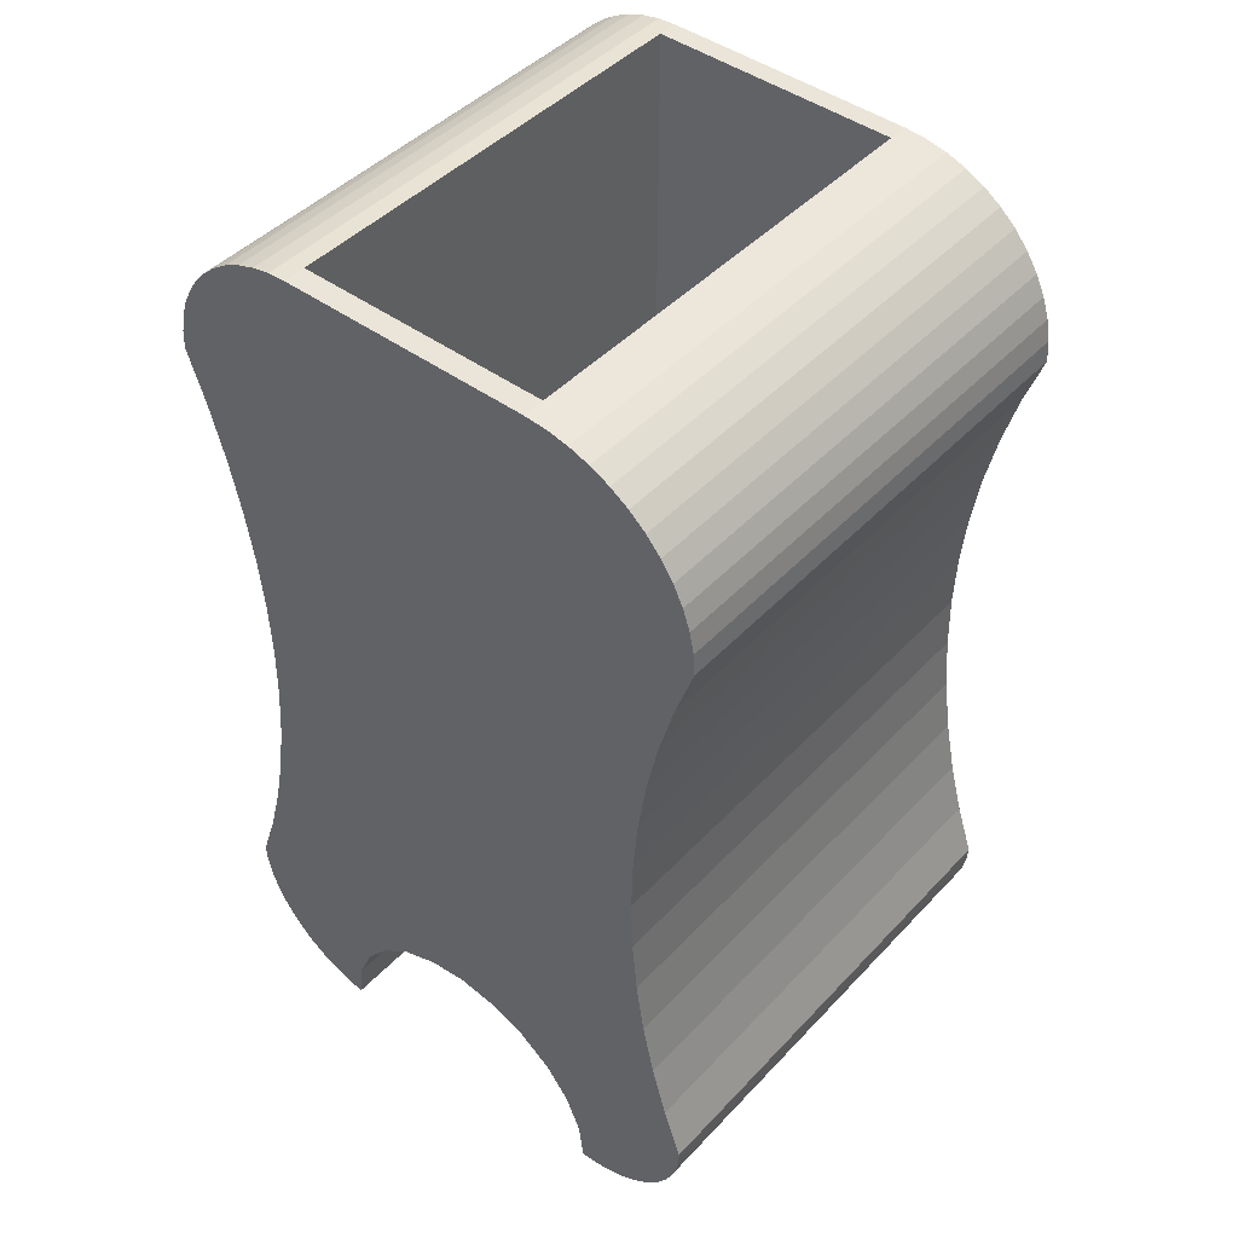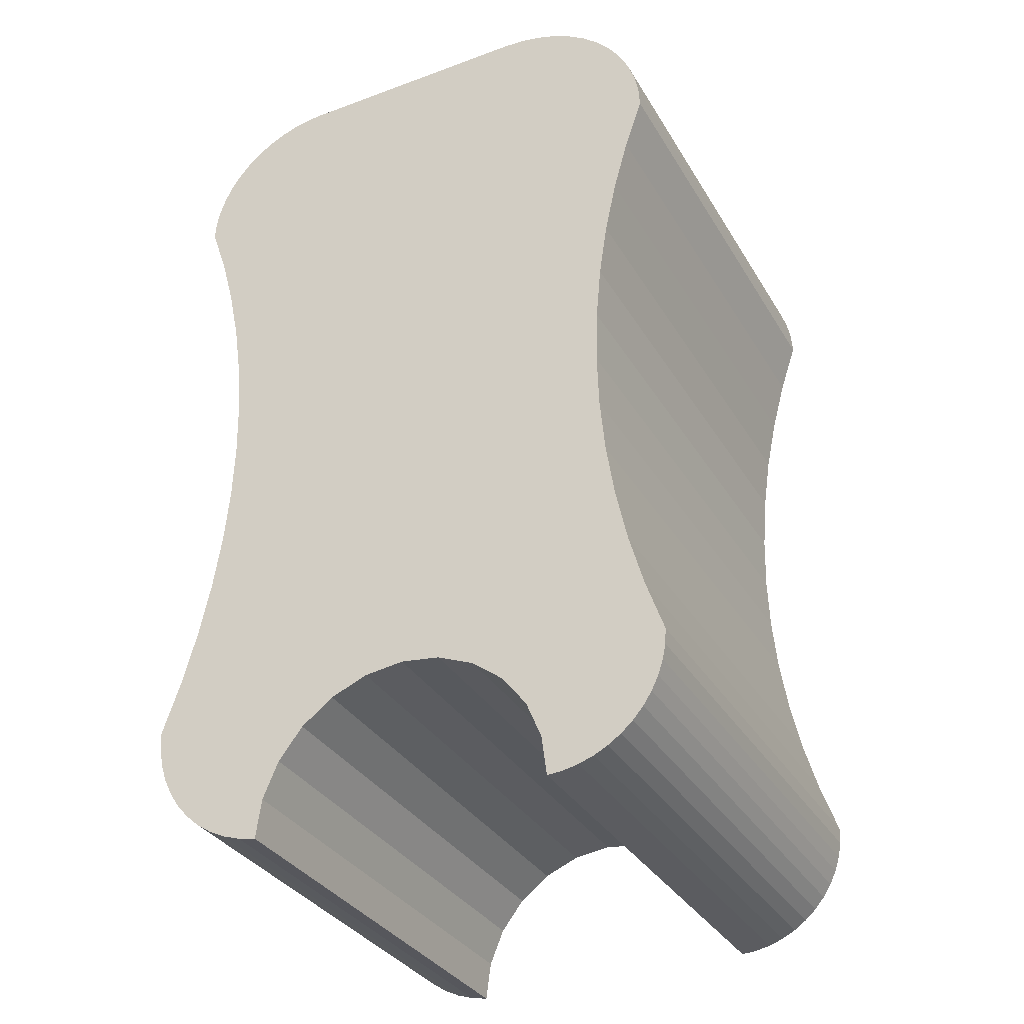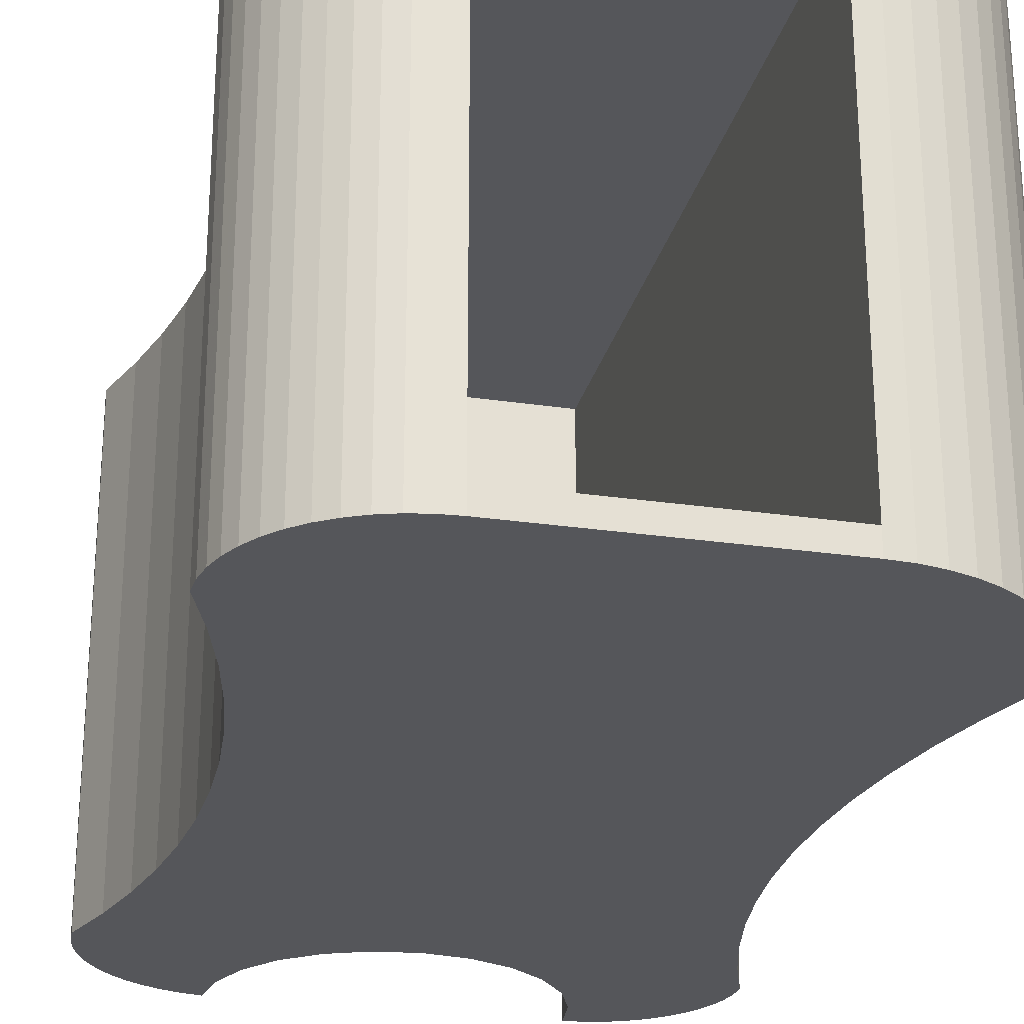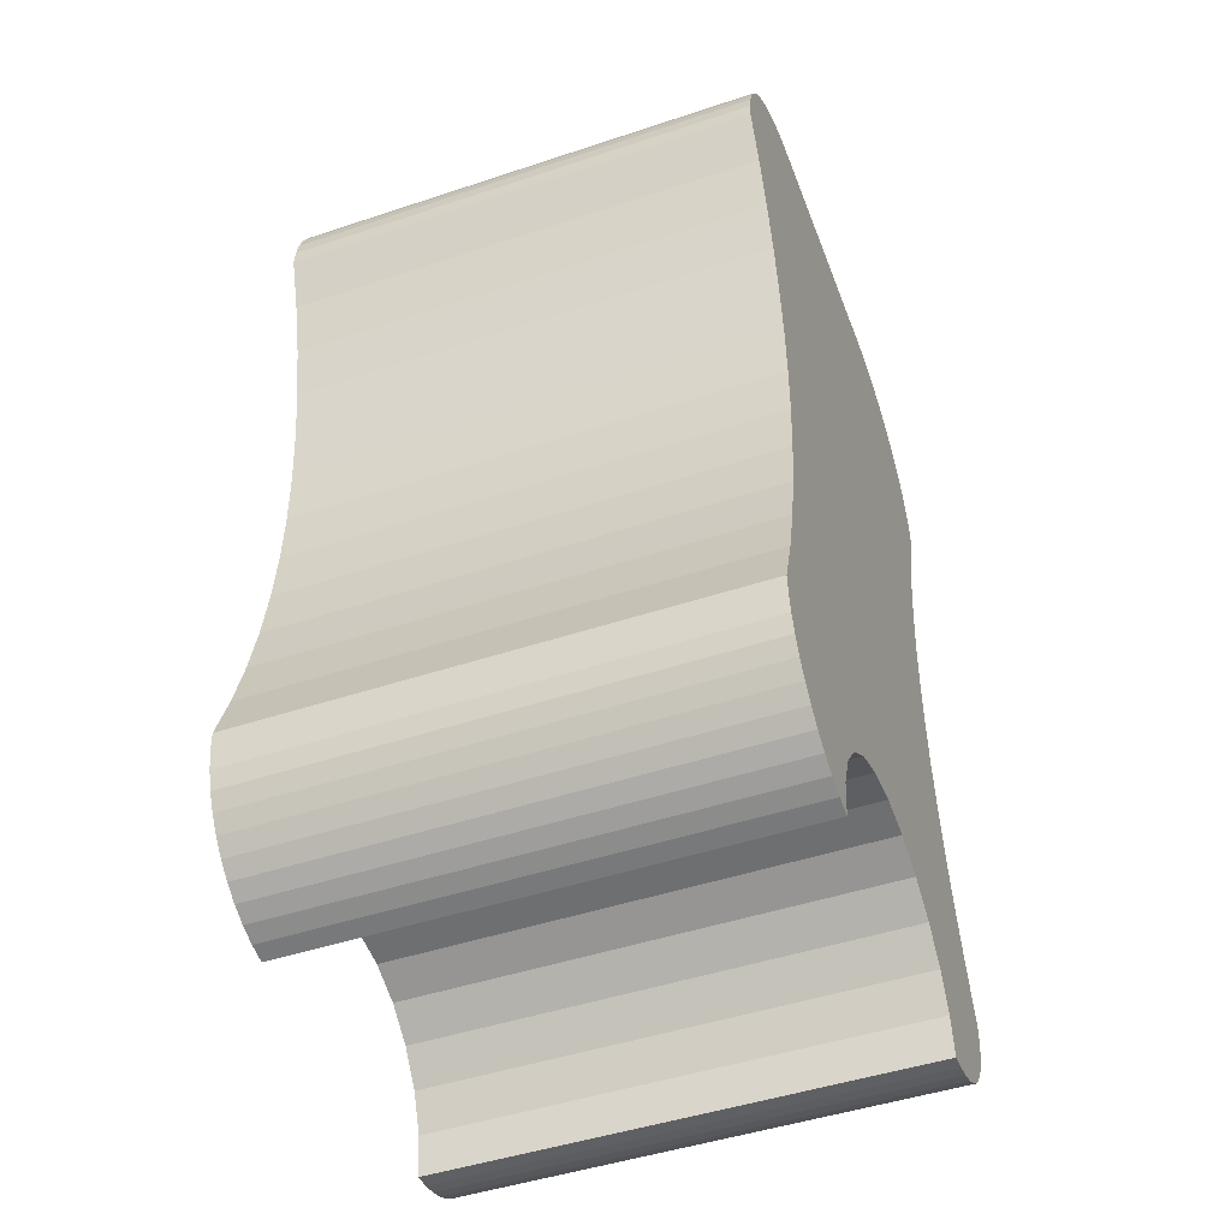
<metadata>
{"format":"obj","ext":"obj","renderer":"f3d","projection":"perspective","resolution":1024,"background":"white","views":[{"elev":45.4,"azim":-140.0,"up":"+Y"},{"elev":-33.6,"azim":-153.4,"up":"+Y"},{"elev":-25.9,"azim":166.7,"up":"+Z"},{"elev":-47.6,"azim":110.5,"up":"+Y"}]}
</metadata>
<code>
o mesh1_mesh1-geometry
v 0.1433 -0.3909 -0.2017
v 0.1281 -0.3939 0.2017
v 0.1281 -0.3939 -0.2017
v 0.1433 -0.3909 0.2017
v 0.1235 -0.3605 -0.2017
v 0.1579 -0.3859 -0.2017
v 0.1235 -0.3605 0.2017
v 0.1579 -0.3859 0.2017
v 0.1105 -0.3294 -0.2017
v 0.1718 -0.379 -0.2017
v 0.1718 -0.379 0.2017
v 0.1105 -0.3294 0.2017
v 0.1964 -0.3602 -0.2017
v 0.1847 -0.3704 -0.2017
v 0.1847 -0.3704 0.2017
v 0.1964 -0.3602 0.2017
v 0.08987 -0.3027 -0.2017
v 0.2066 -0.3486 -0.2017
v 0.2066 -0.3486 0.2017
v 0.08987 -0.3027 0.2017
v 0.222 -0.3218 -0.2017
v 0.2152 -0.3357 -0.2017
v 0.2152 -0.3357 0.2017
v 0.222 -0.3218 0.2017
v 0.06305 -0.2823 0.2017
v 0.227 -0.3071 -0.2017
v 0.227 -0.3071 0.2017
v 0.06305 -0.2823 -0.2017
v 0.23 -0.2919 0.2017
v 0.2296 -0.2941 -0.2017
v 0.03185 -0.2695 0.2017
v 0.2311 -0.2764 0.2017
v 0.23 -0.2919 -0.2017
v 0.03185 -0.2695 -0.2017
v -0.001588 -0.2653 0.2017
v 0.2311 -0.2764 -0.2017
v 0.2158 -0.2317 0.2017
v -0.001588 -0.2653 -0.2017
v 0.2158 -0.2317 -0.2017
v -0.03499 -0.2698 0.2017
v -0.2158 -0.2497 0.2017
v -0.03499 -0.2698 -0.2017
v -0.2158 -0.2497 -0.2017
v -0.2032 -0.2045 0.2017
v 0.2032 -0.186 0.2017
v -0.06609 -0.2828 0.2017
v -0.2032 -0.2045 -0.2017
v 0.2032 -0.186 -0.2017
v -0.06609 -0.2828 -0.2017
v -0.2311 -0.2941 0.2017
v -0.1934 -0.1587 0.2017
v -0.1934 -0.1587 -0.2017
v 0.1934 -0.1398 0.2017
v -0.09275 -0.3034 0.2017
v -0.2311 -0.2941 -0.2017
v 0.1934 -0.1398 -0.2017
v -0.09275 -0.3034 -0.2017
v -0.2302 -0.3072 0.2017
v -0.1863 -0.1123 0.2017
v -0.1863 -0.1123 -0.2017
v 0.1863 -0.09298 0.2017
v -0.1132 -0.3303 -0.2017
v -0.2302 -0.3072 -0.2017
v -0.2276 -0.3202 0.2017
v 0.1863 -0.09298 -0.2017
v -0.1132 -0.3303 0.2017
v -0.2276 -0.3202 -0.2017
v -0.1821 -0.06561 0.2017
v -0.1821 -0.06561 -0.2017
v 0.1821 -0.04586 0.2017
v -0.1259 -0.3615 -0.2017
v -0.2234 -0.3327 -0.2017
v -0.2234 -0.3327 0.2017
v 0.1821 -0.04586 -0.2017
v -0.1259 -0.3615 0.2017
v -0.2102 -0.3554 -0.2017
v -0.2175 -0.3445 -0.2017
v -0.2175 -0.3445 0.2017
v -0.1806 -0.01873 0.2017
v -0.1806 -0.01873 -0.2017
v 0.1806 0.001431 0.2017
v -0.2102 -0.3554 0.2017
v -0.1302 -0.3949 -0.2017
v -0.2015 -0.3654 -0.2017
v 0.1806 0.001431 -0.2017
v -0.2015 -0.3654 0.2017
v -0.1302 -0.3949 0.2017
v -0.1434 -0.394 -0.2017
v -0.1916 -0.3741 -0.2017
v -0.1821 0.02815 0.2017
v -0.1821 0.02815 -0.2017
v 0.1821 0.04872 0.2017
v -0.1916 -0.3741 0.2017
v -0.1434 -0.394 0.2017
v -0.1563 -0.3915 -0.2017
v -0.1806 -0.3814 -0.2017
v 0.1821 0.04872 -0.2017
v -0.1806 -0.3814 0.2017
v -0.1563 -0.3915 0.2017
v -0.1688 -0.3872 -0.2017
v -0.1863 0.07486 0.2017
v -0.1863 0.07486 -0.2017
v 0.1863 0.09585 0.2017
v -0.1688 -0.3872 0.2017
v 0.1863 0.09585 -0.2017
v -0.1934 0.1212 0.2017
v -0.1934 0.1212 -0.2017
v 0.1934 0.1426 0.2017
v 0.1934 0.1426 -0.2017
v -0.2032 0.1671 0.2017
v -0.2032 0.1671 -0.2017
v 0.2032 0.1889 0.2017
v 0.2032 0.1889 -0.2017
v -0.2158 0.2123 0.2017
v -0.2158 0.2123 -0.2017
v 0.2158 0.2345 0.2017
v 0.2158 0.2345 -0.2017
v -0.2311 0.2566 0.2017
v -0.2311 0.2566 -0.2017
v 0.2311 0.2793 0.2017
v 0.2311 0.2793 -0.2017
v -0.2299 0.2747 0.2017
v -0.2299 0.2747 -0.2017
v 0.2301 0.2944 0.2017
v -0.2263 0.2924 0.2017
v 0.2301 0.2944 -0.2017
v -0.2263 0.2924 -0.2017
v 0.2271 0.3092 0.2017
v -0.2205 0.3095 0.2017
v -0.2205 0.3095 -0.2017
v 0.2271 0.3092 -0.2017
v 0.2223 0.3235 0.2017
v -0.2125 0.3258 -0.2017
v 0.2223 0.3235 -0.2017
v -0.2125 0.3258 0.2017
v 0.2156 0.3371 0.2017
v -0.2025 0.3408 -0.2017
v 0.2156 0.3371 -0.2017
v -0.2025 0.3408 0.2017
v 0.2072 0.3497 0.2017
v -0.1906 0.3544 -0.2017
v 0.2072 0.3497 -0.2017
v -0.1906 0.3544 0.2017
v 0.1972 0.361 0.2017
v -0.177 0.3663 0.2017
v 0.1972 0.361 -0.2017
v -0.177 0.3663 -0.2017
v 0.1858 0.371 -0.2017
v 0.1858 0.371 0.2017
v -0.1619 0.3764 0.2017
v -0.1619 0.3764 -0.2017
v 0.1733 0.3794 -0.2017
v 0.1733 0.3794 0.2017
v -0.1457 0.3844 0.2017
v -0.1457 0.3844 -0.2017
v 0.1597 0.3861 -0.2017
v 0.1597 0.3861 0.2017
v -0.1286 0.3902 0.2017
v -0.1286 0.3902 -0.2017
v 0.1454 0.391 -0.2017
v 0.1454 0.391 0.2017
v -0.1108 0.3937 0.2017
v -0.1108 0.3937 -0.2017
v 0.1305 0.3939 -0.2017
v 0.1305 0.3939 0.2017
v -0.09277 0.3949 0.2017
v -0.09277 0.3949 -0.2017
v 0.1155 0.3949 -0.2017
v 0.1155 0.3949 0.2017
v -0.09277 0.3949 0.185
v 0.1155 0.3949 -0.1834
v 0.1155 0.3949 0.185
v -0.09277 0.3949 -0.1834
v -0.09277 -0.198 -0.1834
v 0.1155 -0.198 0.185
v -0.09277 -0.198 0.185
v 0.1155 -0.198 -0.1834
f 5 1 3
f 4 7 2
f 1 5 6
f 7 4 8
f 6 5 10
f 7 8 11
f 13 5 9
f 10 5 14
f 7 11 15
f 7 16 12
f 14 5 13
f 13 9 18
f 7 15 16
f 12 16 19
f 21 9 17
f 18 9 22
f 12 19 23
f 12 24 20
f 22 9 21
f 21 17 26
f 12 23 24
f 20 24 27
f 20 29 25
f 26 17 30
f 20 27 29
f 30 17 28
f 25 29 32
f 25 32 31
f 30 28 33
f 36 28 34
f 31 32 37
f 33 28 36
f 31 37 35
f 36 34 39
f 39 34 38
f 35 37 41
f 41 40 35
f 39 38 43
f 41 37 44
f 42 43 38
f 41 46 40
f 39 43 47
f 44 37 45
f 49 43 42
f 50 46 41
f 39 47 48
f 44 45 51
f 49 55 43
f 50 54 46
f 48 47 52
f 51 45 53
f 57 55 49
f 58 54 50
f 48 52 56
f 51 53 59
f 57 63 55
f 64 54 58
f 56 52 60
f 59 53 61
f 62 67 57
f 57 67 63
f 64 66 54
f 56 60 65
f 59 61 68
f 62 72 67
f 73 66 64
f 65 60 69
f 68 61 70
f 71 76 62
f 62 77 72
f 78 66 73
f 65 69 74
f 68 70 79
f 82 75 66
f 71 84 76
f 62 76 77
f 82 66 78
f 74 69 80
f 79 70 81
f 86 75 82
f 88 71 83
f 71 89 84
f 74 80 85
f 79 81 90
f 93 75 86
f 75 94 87
f 71 88 95
f 71 96 89
f 85 80 91
f 90 81 92
f 98 75 93
f 94 75 99
f 71 95 100
f 71 100 96
f 85 91 97
f 90 92 101
f 104 75 98
f 99 75 104
f 97 91 102
f 101 92 103
f 97 102 105
f 101 103 106
f 105 102 107
f 106 103 108
f 105 107 109
f 106 108 110
f 109 107 111
f 110 108 112
f 109 111 113
f 110 112 114
f 113 111 115
f 114 112 116
f 113 115 117
f 114 116 118
f 117 115 119
f 118 116 120
f 117 119 121
f 118 120 122
f 121 119 123
f 122 120 125
f 125 120 124
f 121 123 127
f 121 127 126
f 125 124 129
f 126 127 130
f 129 124 128
f 126 130 131
f 129 128 132
f 131 130 134
f 129 132 135
f 134 130 133
f 135 132 136
f 134 133 138
f 135 136 139
f 138 133 137
f 139 136 140
f 138 137 142
f 139 140 143
f 142 137 141
f 143 140 144
f 142 141 146
f 143 144 145
f 146 141 147
f 145 144 149
f 146 147 148
f 145 149 150
f 148 147 151
f 150 149 153
f 148 151 152
f 150 153 154
f 152 151 155
f 154 153 157
f 152 155 156
f 154 157 158
f 156 155 159
f 158 157 161
f 156 159 160
f 158 161 162
f 160 159 163
f 162 161 165
f 160 163 164
f 162 165 166
f 164 163 167
f 166 165 169
f 167 166 170
f 164 167 168
f 169 170 166
f 167 170 173
f 167 171 168
f 170 169 172
f 170 174 173
f 171 167 173
f 171 175 172
f 175 170 172
f 174 170 176
f 174 171 173
f 175 171 177
f 170 175 176
f 175 174 176
f 171 174 177
f 174 175 177
f 1 2 3
f 2 1 4
f 2 5 3
f 6 4 1
f 5 2 7
f 4 6 8
f 7 9 5
f 10 8 6
f 9 7 12
f 8 10 11
f 12 17 9
f 14 11 10
f 11 14 15
f 17 12 20
f 13 15 14
f 19 13 18
f 15 13 16
f 13 19 16
f 25 17 20
f 23 18 22
f 18 23 19
f 17 25 28
f 24 22 21
f 27 21 26
f 22 24 23
f 21 27 24
f 31 28 25
f 33 26 30
f 26 29 27
f 28 31 34
f 33 32 29
f 29 26 33
f 35 34 31
f 32 33 36
f 34 35 38
f 36 37 32
f 40 38 35
f 37 36 39
f 38 40 42
f 39 45 37
f 46 42 40
f 47 41 44
f 45 39 48
f 42 46 49
f 41 47 43
f 44 52 47
f 48 53 45
f 54 49 46
f 43 50 41
f 52 44 51
f 53 48 56
f 49 54 57
f 50 43 55
f 51 60 52
f 56 61 53
f 54 62 57
f 55 58 50
f 60 51 59
f 61 56 65
f 62 54 66
f 58 55 63
f 63 64 58
f 59 69 60
f 65 70 61
f 66 71 62
f 64 63 67
f 69 59 68
f 70 65 74
f 71 66 75
f 73 67 72
f 67 73 64
f 68 80 69
f 74 81 70
f 75 83 71
f 78 72 77
f 72 78 73
f 80 68 79
f 81 74 85
f 83 75 87
f 86 76 84
f 82 77 76
f 77 82 78
f 79 91 80
f 85 92 81
f 76 86 82
f 94 83 87
f 83 94 88
f 89 86 84
f 91 79 90
f 92 85 97
f 86 89 93
f 88 99 95
f 99 88 94
f 96 93 89
f 90 102 91
f 97 103 92
f 93 96 98
f 104 95 99
f 95 104 100
f 100 98 96
f 102 90 101
f 103 97 105
f 98 100 104
f 101 107 102
f 105 108 103
f 107 101 106
f 108 105 109
f 106 111 107
f 109 112 108
f 111 106 110
f 112 109 113
f 110 115 111
f 113 116 112
f 115 110 114
f 116 113 117
f 114 119 115
f 117 120 116
f 119 114 118
f 120 117 121
f 118 123 119
f 121 124 120
f 123 118 122
f 124 121 126
f 127 122 125
f 122 127 123
f 126 128 124
f 125 130 127
f 128 126 131
f 130 125 129
f 131 132 128
f 129 133 130
f 132 131 134
f 133 129 135
f 134 136 132
f 135 137 133
f 136 134 138
f 137 135 139
f 138 140 136
f 139 141 137
f 140 138 142
f 141 139 143
f 142 144 140
f 145 141 143
f 144 142 146
f 141 145 147
f 148 144 146
f 150 147 145
f 144 148 149
f 147 150 151
f 152 149 148
f 154 151 150
f 149 152 153
f 151 154 155
f 156 153 152
f 158 155 154
f 153 156 157
f 155 158 159
f 160 157 156
f 162 159 158
f 157 160 161
f 159 162 163
f 164 161 160
f 166 163 162
f 161 164 165
f 163 166 167
f 168 165 164
f 171 165 168
f 165 172 169
f 172 165 171
f 3 1 5
f 2 7 4
f 6 5 1
f 8 4 7
f 10 5 6
f 11 8 7
f 9 5 13
f 14 5 10
f 15 11 7
f 12 16 7
f 13 5 14
f 18 9 13
f 16 15 7
f 19 16 12
f 17 9 21
f 22 9 18
f 23 19 12
f 20 24 12
f 21 9 22
f 26 17 21
f 24 23 12
f 27 24 20
f 25 29 20
f 30 17 26
f 29 27 20
f 28 17 30
f 32 29 25
f 31 32 25
f 33 28 30
f 34 28 36
f 37 32 31
f 36 28 33
f 35 37 31
f 39 34 36
f 38 34 39
f 41 37 35
f 35 40 41
f 43 38 39
f 44 37 41
f 38 43 42
f 40 46 41
f 47 43 39
f 45 37 44
f 42 43 49
f 41 46 50
f 48 47 39
f 51 45 44
f 43 55 49
f 46 54 50
f 52 47 48
f 53 45 51
f 49 55 57
f 50 54 58
f 56 52 48
f 59 53 51
f 55 63 57
f 58 54 64
f 60 52 56
f 61 53 59
f 57 67 62
f 63 67 57
f 54 66 64
f 65 60 56
f 68 61 59
f 67 72 62
f 64 66 73
f 69 60 65
f 70 61 68
f 62 76 71
f 72 77 62
f 73 66 78
f 74 69 65
f 79 70 68
f 66 75 82
f 76 84 71
f 77 76 62
f 78 66 82
f 80 69 74
f 81 70 79
f 82 75 86
f 83 71 88
f 84 89 71
f 85 80 74
f 90 81 79
f 86 75 93
f 87 94 75
f 95 88 71
f 89 96 71
f 91 80 85
f 92 81 90
f 93 75 98
f 99 75 94
f 100 95 71
f 96 100 71
f 97 91 85
f 101 92 90
f 98 75 104
f 104 75 99
f 102 91 97
f 103 92 101
f 105 102 97
f 106 103 101
f 107 102 105
f 108 103 106
f 109 107 105
f 110 108 106
f 111 107 109
f 112 108 110
f 113 111 109
f 114 112 110
f 115 111 113
f 116 112 114
f 117 115 113
f 118 116 114
f 119 115 117
f 120 116 118
f 121 119 117
f 122 120 118
f 123 119 121
f 125 120 122
f 124 120 125
f 127 123 121
f 126 127 121
f 129 124 125
f 130 127 126
f 128 124 129
f 131 130 126
f 132 128 129
f 134 130 131
f 135 132 129
f 133 130 134
f 136 132 135
f 138 133 134
f 139 136 135
f 137 133 138
f 140 136 139
f 142 137 138
f 143 140 139
f 141 137 142
f 144 140 143
f 146 141 142
f 145 144 143
f 147 141 146
f 149 144 145
f 148 147 146
f 150 149 145
f 151 147 148
f 153 149 150
f 152 151 148
f 154 153 150
f 155 151 152
f 157 153 154
f 156 155 152
f 158 157 154
f 159 155 156
f 161 157 158
f 160 159 156
f 162 161 158
f 163 159 160
f 165 161 162
f 164 163 160
f 166 165 162
f 167 163 164
f 169 165 166
f 170 166 167
f 168 167 164
f 166 170 169
f 173 170 167
f 168 171 167
f 172 169 170
f 173 174 170
f 173 167 171
f 172 175 171
f 172 170 175
f 176 170 174
f 173 171 174
f 177 171 175
f 176 175 170
f 176 174 175
f 177 174 171
f 177 175 174
f 3 2 1
f 4 1 2
f 3 5 2
f 1 4 6
f 7 2 5
f 8 6 4
f 5 9 7
f 6 8 10
f 12 7 9
f 11 10 8
f 9 17 12
f 10 11 14
f 15 14 11
f 20 12 17
f 14 15 13
f 18 13 19
f 16 13 15
f 16 19 13
f 20 17 25
f 22 18 23
f 19 23 18
f 28 25 17
f 21 22 24
f 26 21 27
f 23 24 22
f 24 27 21
f 25 28 31
f 30 26 33
f 27 29 26
f 34 31 28
f 29 32 33
f 33 26 29
f 31 34 35
f 36 33 32
f 38 35 34
f 32 37 36
f 35 38 40
f 39 36 37
f 42 40 38
f 37 45 39
f 40 42 46
f 44 41 47
f 48 39 45
f 49 46 42
f 43 47 41
f 47 52 44
f 45 53 48
f 46 49 54
f 41 50 43
f 51 44 52
f 56 48 53
f 57 54 49
f 55 43 50
f 52 60 51
f 53 61 56
f 57 62 54
f 50 58 55
f 59 51 60
f 65 56 61
f 66 54 62
f 63 55 58
f 58 64 63
f 60 69 59
f 61 70 65
f 62 71 66
f 67 63 64
f 68 59 69
f 74 65 70
f 75 66 71
f 72 67 73
f 64 73 67
f 69 80 68
f 70 81 74
f 71 83 75
f 77 72 78
f 73 78 72
f 79 68 80
f 85 74 81
f 87 75 83
f 84 76 86
f 76 77 82
f 78 82 77
f 80 91 79
f 81 92 85
f 82 86 76
f 87 83 94
f 88 94 83
f 84 86 89
f 90 79 91
f 97 85 92
f 93 89 86
f 95 99 88
f 94 88 99
f 89 93 96
f 91 102 90
f 92 103 97
f 98 96 93
f 99 95 104
f 100 104 95
f 96 98 100
f 101 90 102
f 105 97 103
f 104 100 98
f 102 107 101
f 103 108 105
f 106 101 107
f 109 105 108
f 107 111 106
f 108 112 109
f 110 106 111
f 113 109 112
f 111 115 110
f 112 116 113
f 114 110 115
f 117 113 116
f 115 119 114
f 116 120 117
f 118 114 119
f 121 117 120
f 119 123 118
f 120 124 121
f 122 118 123
f 126 121 124
f 125 122 127
f 123 127 122
f 124 128 126
f 127 130 125
f 131 126 128
f 129 125 130
f 128 132 131
f 130 133 129
f 134 131 132
f 135 129 133
f 132 136 134
f 133 137 135
f 138 134 136
f 139 135 137
f 136 140 138
f 137 141 139
f 142 138 140
f 143 139 141
f 140 144 142
f 143 141 145
f 146 142 144
f 147 145 141
f 146 144 148
f 145 147 150
f 149 148 144
f 151 150 147
f 148 149 152
f 150 151 154
f 153 152 149
f 155 154 151
f 152 153 156
f 154 155 158
f 157 156 153
f 159 158 155
f 156 157 160
f 158 159 162
f 161 160 157
f 163 162 159
f 160 161 164
f 162 163 166
f 165 164 161
f 167 166 163
f 164 165 168
f 168 165 171
f 169 172 165
f 171 165 172

</code>
